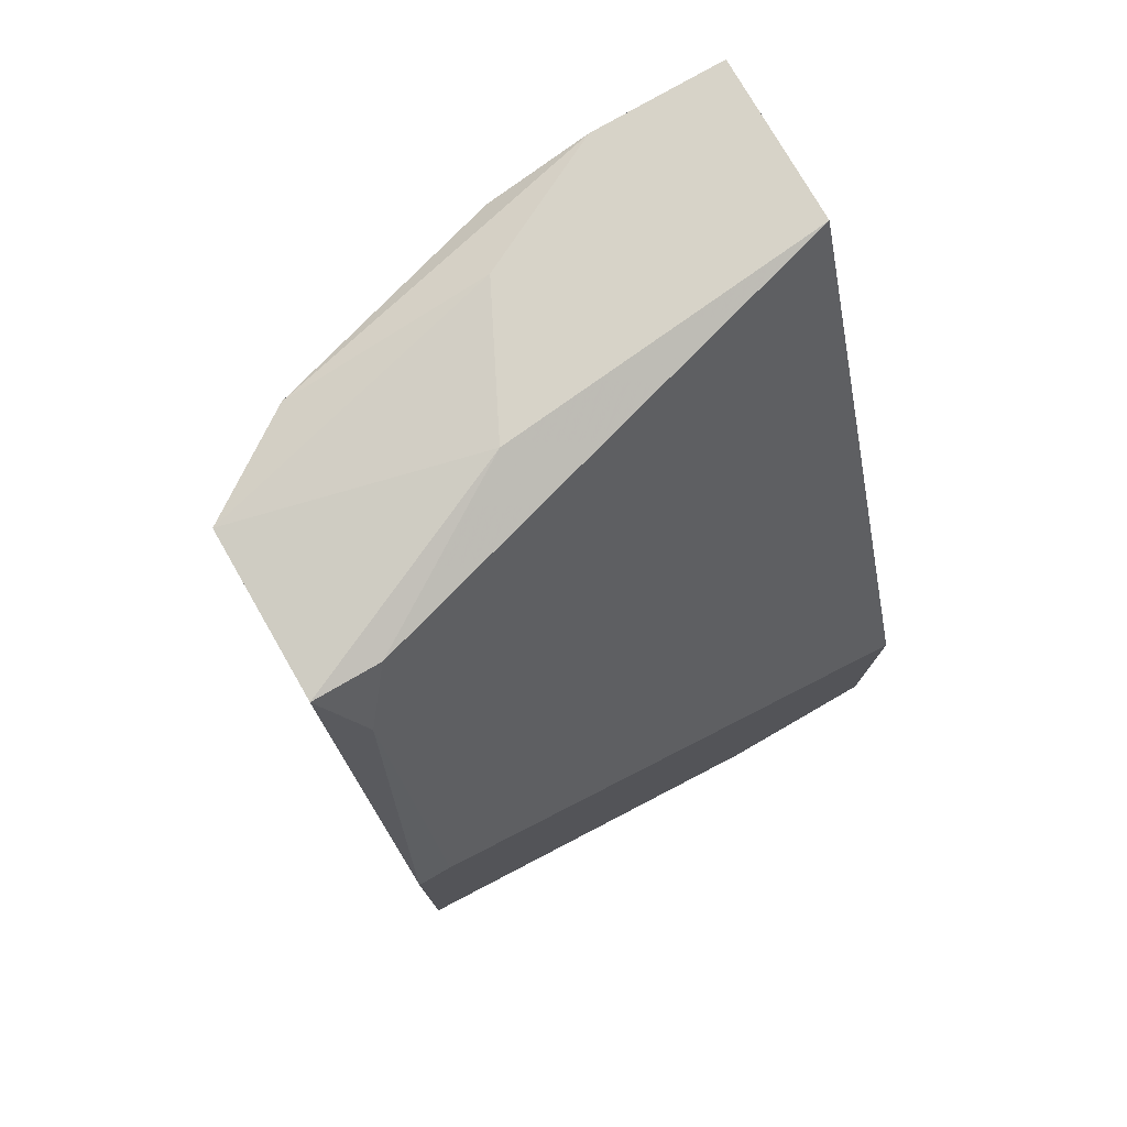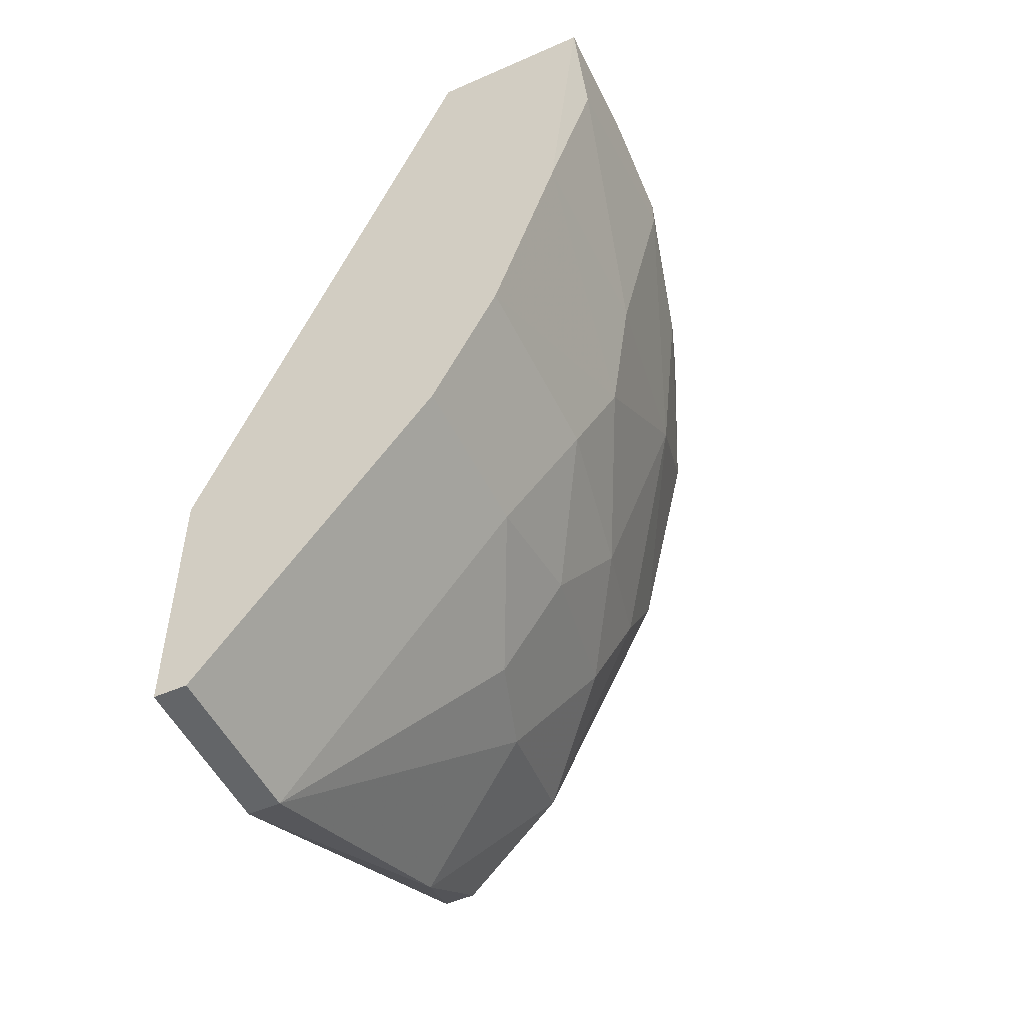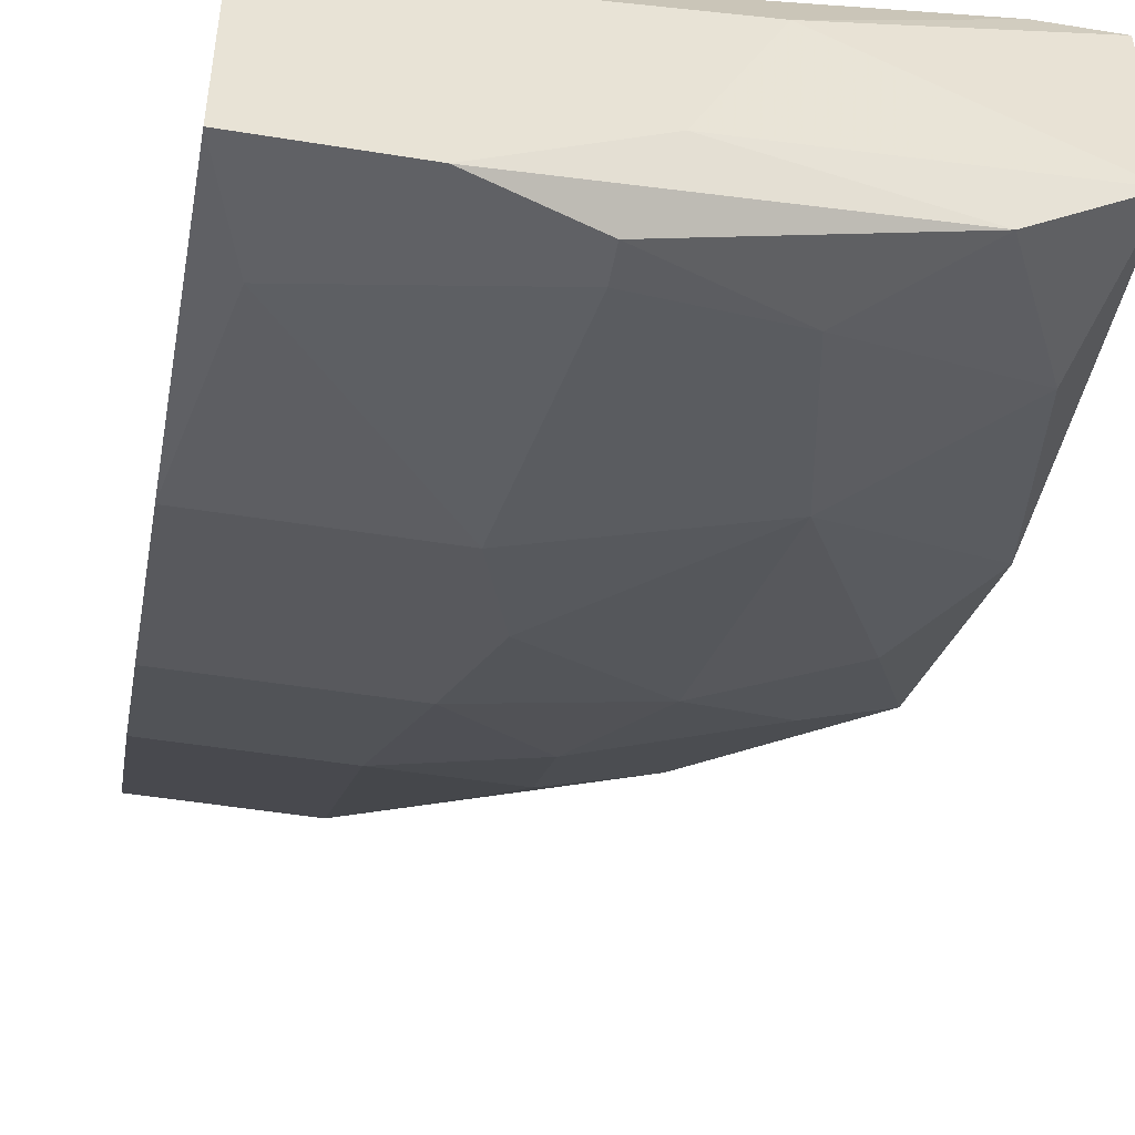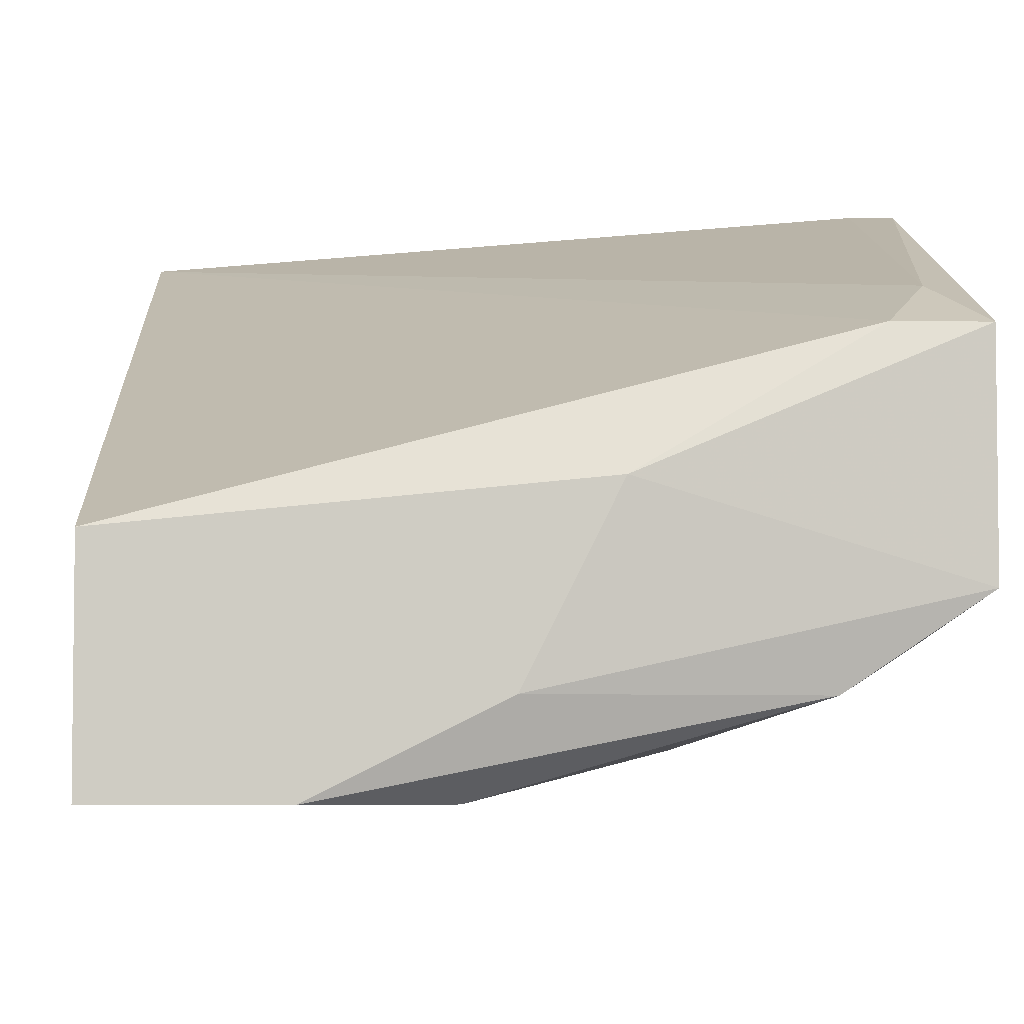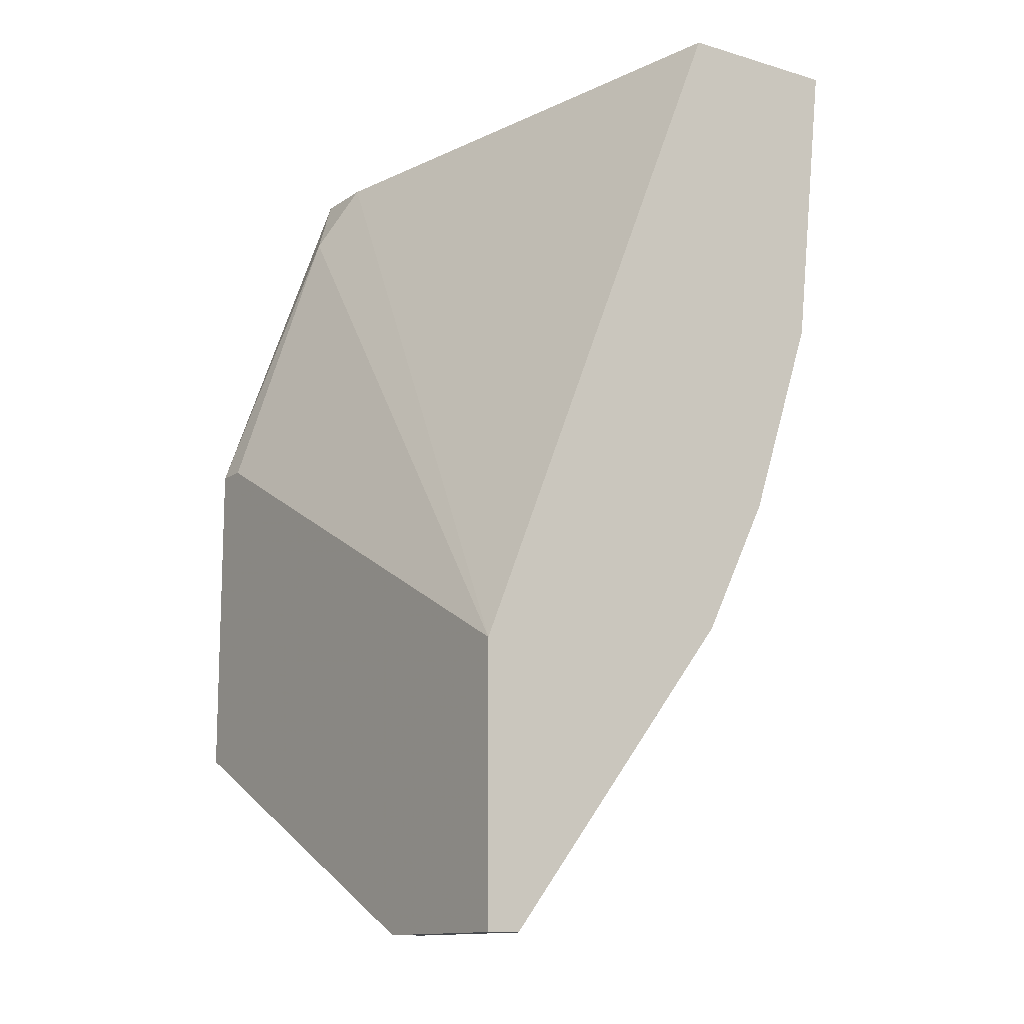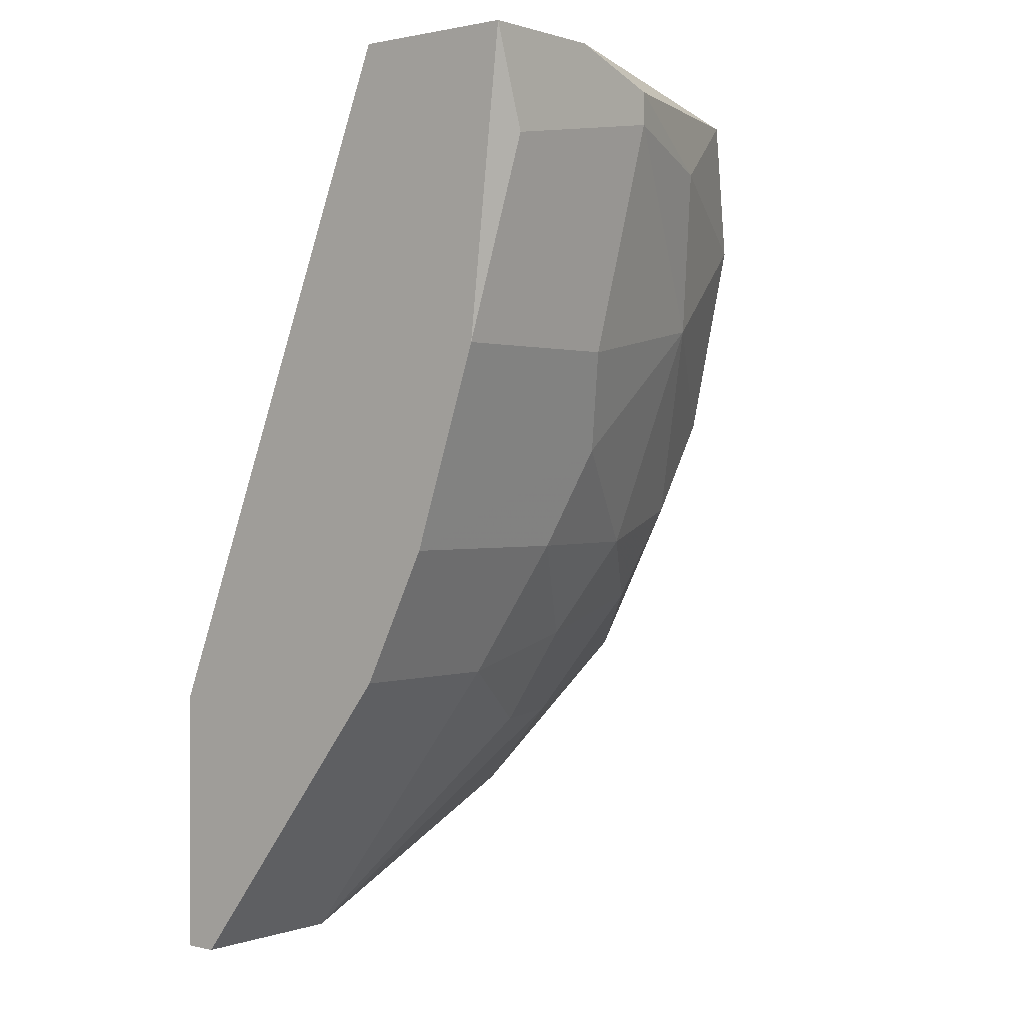
<metadata>
{"format":"obj","ext":"obj","renderer":"f3d","projection":"perspective","resolution":1024,"background":"white","views":[{"elev":77.1,"azim":150.0,"up":"+Z"},{"elev":-51.4,"azim":-64.5,"up":"+Z"},{"elev":-48.3,"azim":-10.3,"up":"+Y"},{"elev":-4.9,"azim":-2.5,"up":"+Y"},{"elev":-12.9,"azim":-123.9,"up":"+Z"},{"elev":0.9,"azim":-50.5,"up":"+Z"}]}
</metadata>
<code>
v 0.004905 -0.02129 -0.004884
v 0.004905 -0.03187 0.007024
v 0.004905 -0.02261 -0.004884
v 0.01681 -0.03584 0.03084
v 0.01681 -0.03054 0.009675
v 0.01681 -0.02261 0.00041
v -0.00171 -0.02129 0.005704
v -0.00171 -0.02129 -0.004884
v -0.00171 -0.03716 0.02025
v -0.00171 -0.03848 0.03216
v -0.00171 -0.03187 0.03216
v -0.00171 -0.03187 0.007024
v -0.00171 -0.03451 0.01232
v -0.00171 -0.02261 -0.004884
v 0.01417 -0.03584 0.02157
v 0.01417 -0.0279 0.004377
v 0.003582 -0.03848 0.03216
v 0.01284 -0.03716 0.02819
v 0.01284 -0.03319 0.01232
v 0.02078 -0.02129 0.003061
v 0.02078 -0.02129 0.01628
v 0.02078 -0.02658 0.03084
v 0.02078 -0.02658 0.007024
v 0.02078 -0.03319 0.03084
v 0.02078 -0.03187 0.0176
v 0.02078 -0.02261 0.003061
v 0.007554 -0.03584 0.01628
v 0.007554 -0.03848 0.03084
v 0.007554 -0.03848 0.02951
v 0.01946 -0.02129 0.01628
v 0.01946 -0.03451 0.02554
v 0.01946 -0.02526 0.02819
v 0.008875 -0.03584 0.03216
v 0.006228 -0.03716 0.02025
v 0.006228 -0.03451 0.01232
v 0.0102 -0.02923 0.004377
v 0.0102 -0.03187 0.008351
v 0.01813 -0.02658 0.03084
v 0.01813 -0.03187 0.01364
v -0.000387 -0.03848 0.02819
v 0.01152 -0.03054 0.03216
f 15 18 29
f 7 13 10
f 13 7 14
f 10 41 11
f 7 10 11
f 22 26 21
f 7 21 1
f 22 41 24
f 26 22 24
f 22 21 32
f 14 1 3
f 14 3 2
f 21 26 20
f 1 21 20
f 26 24 25
f 24 31 25
f 39 25 15
f 25 31 15
f 10 13 9
f 34 9 27
f 15 34 27
f 9 13 27
f 26 25 23
f 25 39 23
f 13 14 12
f 2 13 12
f 14 2 12
f 31 24 4
f 14 7 8
f 7 1 8
f 1 14 8
f 3 1 6
f 16 3 6
f 20 26 6
f 1 20 6
f 26 23 6
f 23 16 6
f 41 10 33
f 24 41 33
f 4 24 33
f 28 10 40
f 10 9 40
f 9 34 40
f 41 22 38
f 11 41 38
f 7 11 38
f 22 32 38
f 32 7 38
f 3 16 36
f 37 2 36
f 2 3 36
f 21 7 30
f 7 32 30
f 32 21 30
f 16 23 5
f 23 39 5
f 37 36 5
f 36 16 5
f 39 15 19
f 15 27 19
f 37 5 19
f 5 39 19
f 15 31 18
f 4 28 18
f 31 4 18
f 13 2 35
f 2 37 35
f 27 13 35
f 37 19 35
f 19 27 35
f 10 28 17
f 28 4 17
f 33 10 17
f 4 33 17
f 34 15 29
f 28 40 29
f 40 34 29
f 18 28 29

</code>
